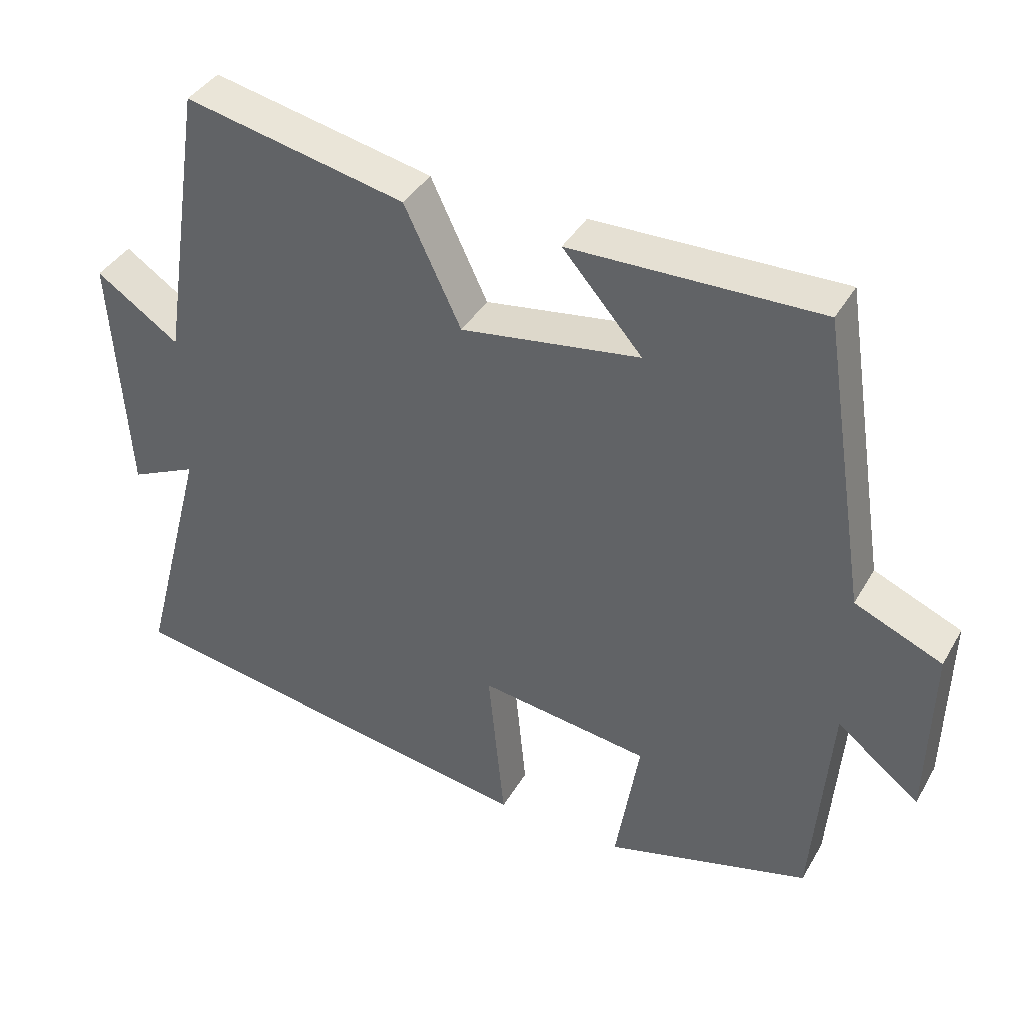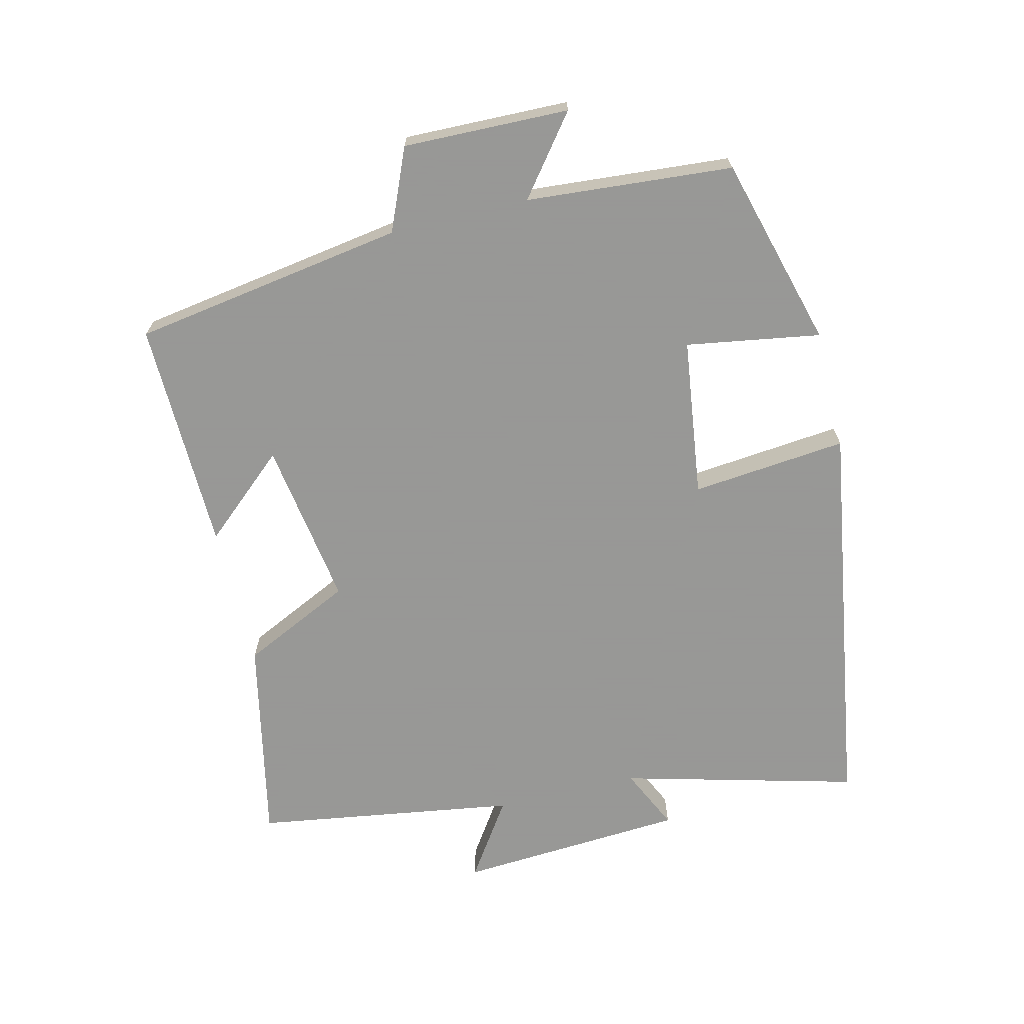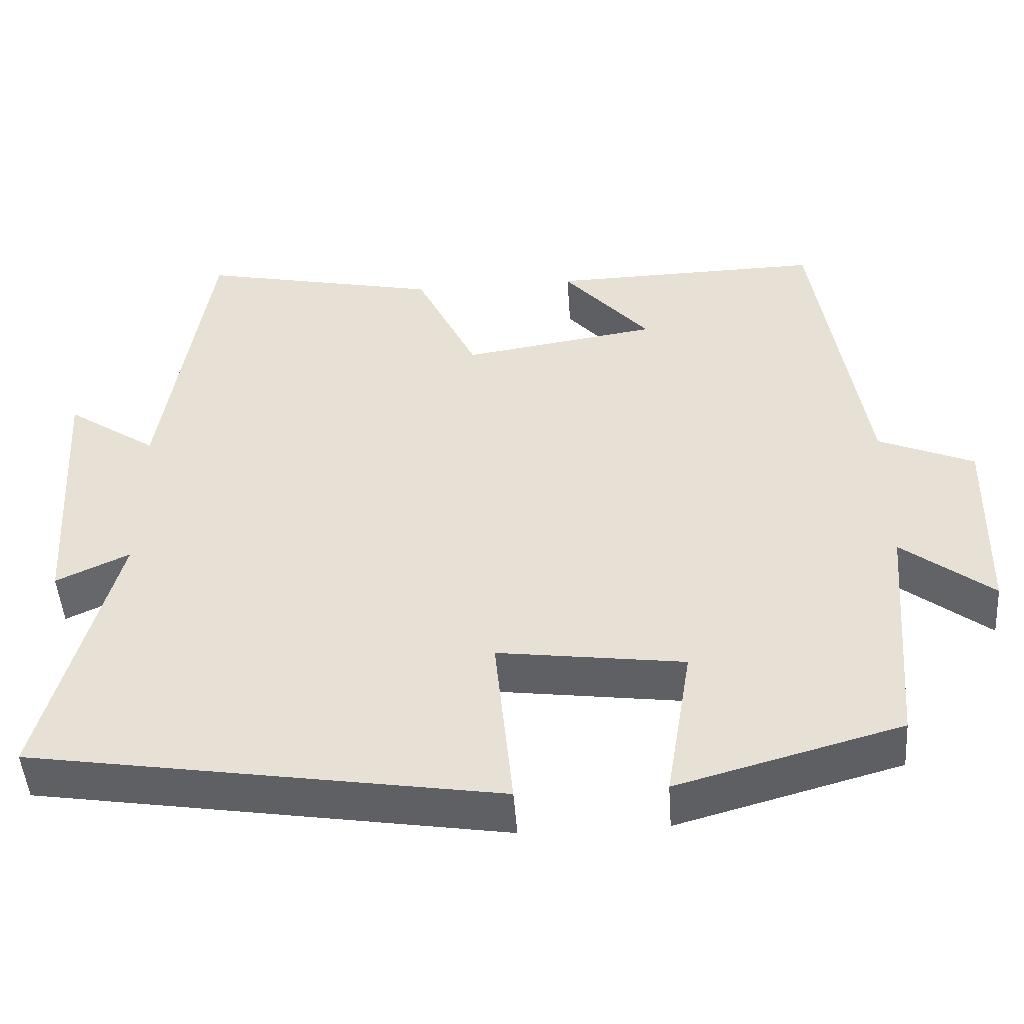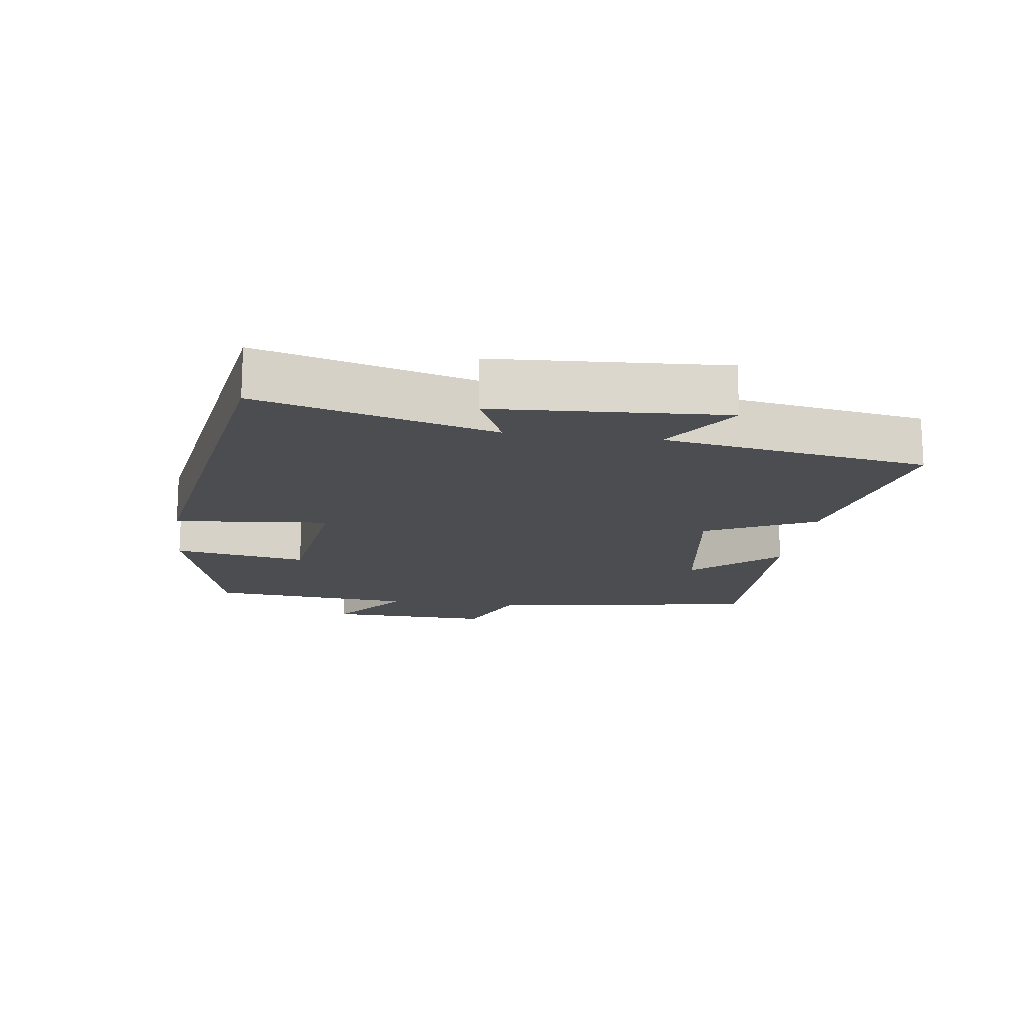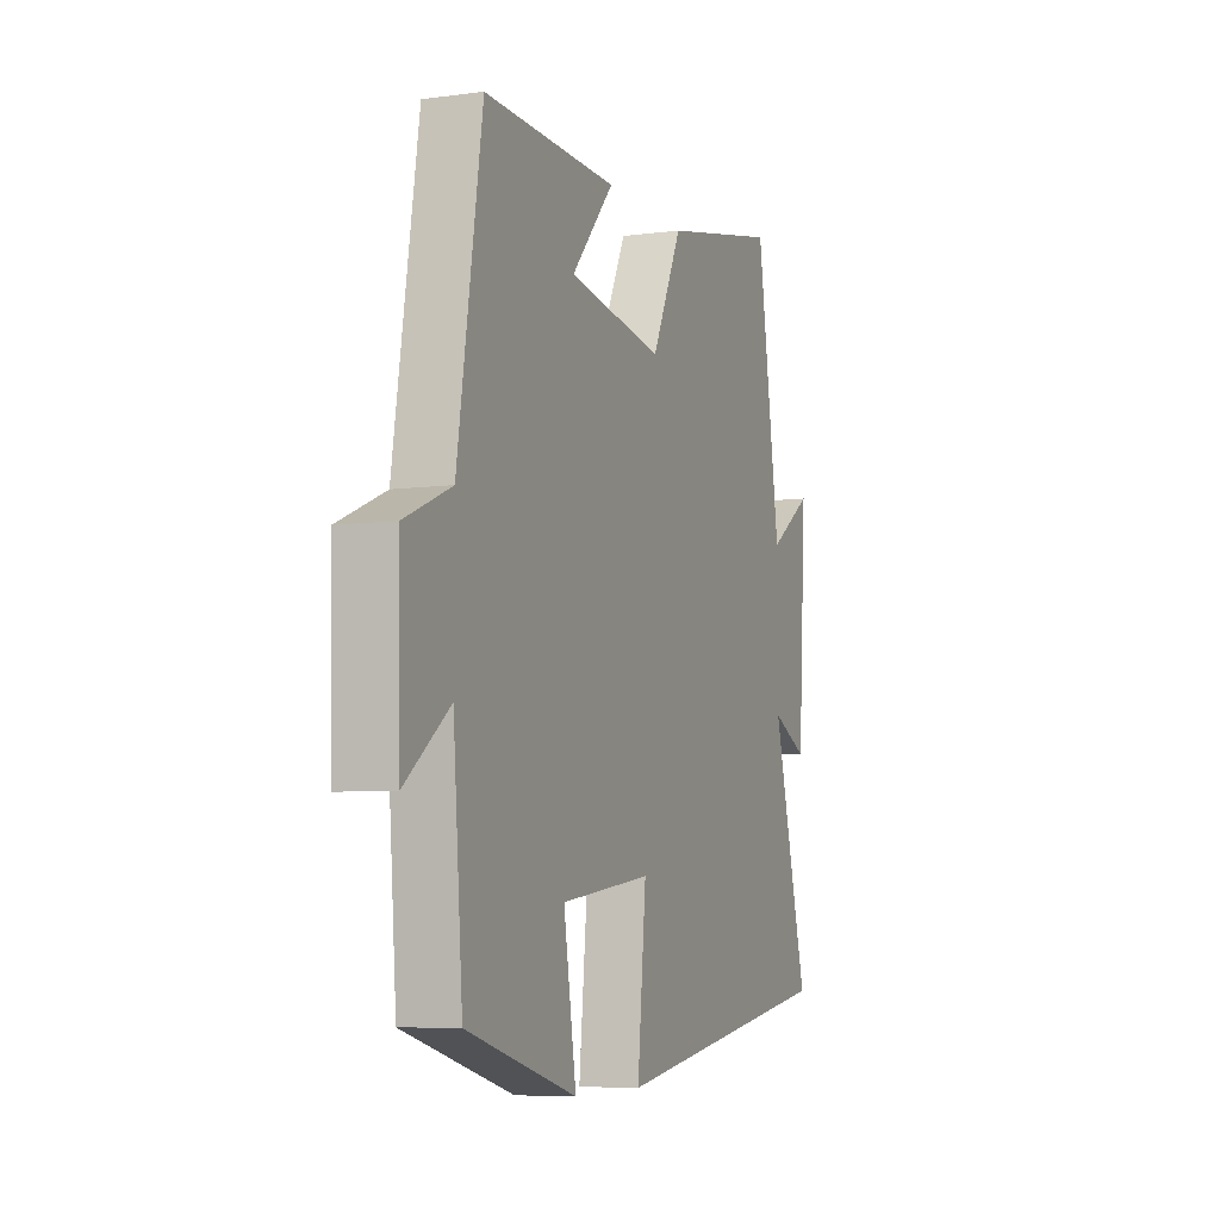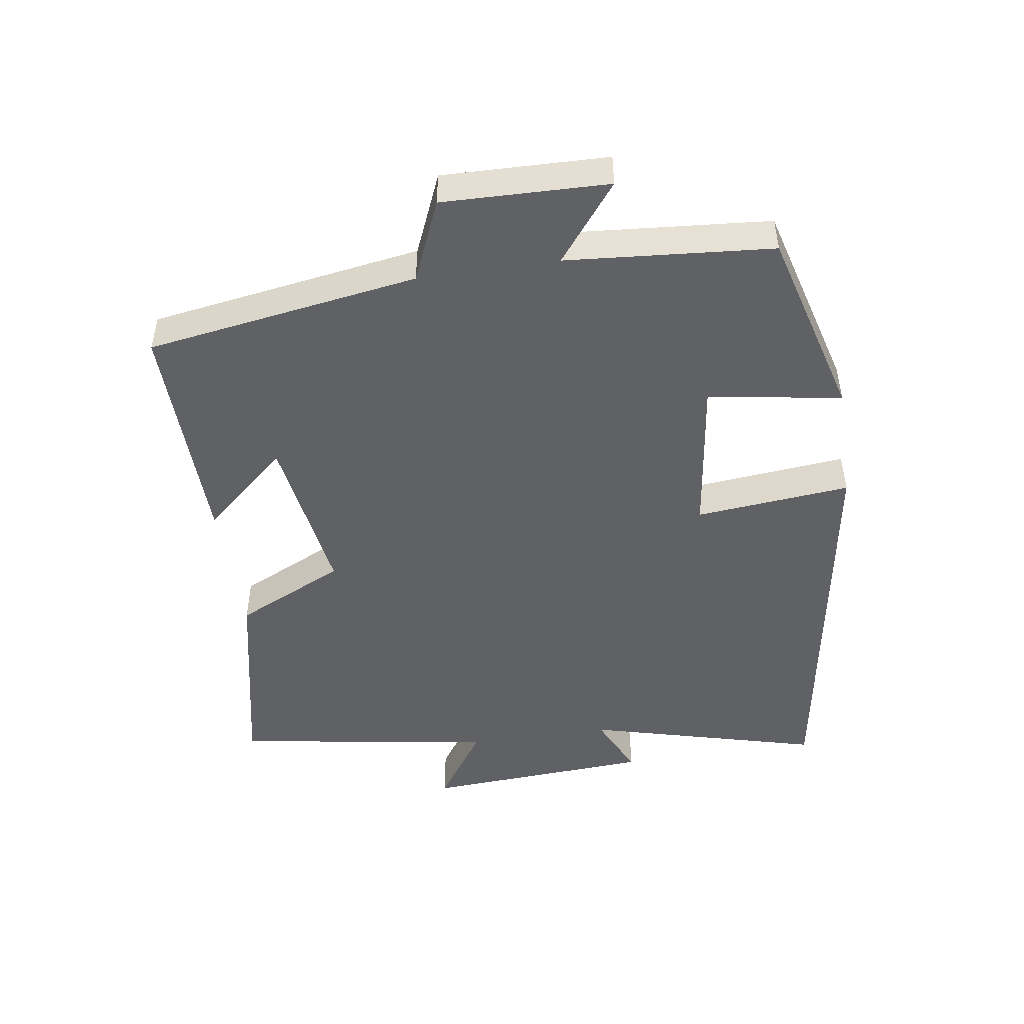
<metadata>
{"format":"obj","ext":"obj","renderer":"f3d","projection":"perspective","resolution":1024,"background":"white","views":[{"elev":39.2,"azim":27.3,"up":"+Z"},{"elev":-68.4,"azim":103.7,"up":"+Y"},{"elev":-48.1,"azim":4.0,"up":"+Z"},{"elev":-16.1,"azim":-98.0,"up":"+Y"},{"elev":-6.7,"azim":111.5,"up":"+Z"},{"elev":-48.1,"azim":98.5,"up":"+Y"}]}
</metadata>
<code>
v 0.436 0.07 0.507
v 0.5 0.07 0.098
v 0.622 0.07 0.046
v 0.616 0.07 -0.202
v 0.5 0.07 -0.112
v 0.475 0.07 -0.421
v 0.189 0.07 -0.5
v 0.222 0.07 -0.299
v -0.016 0.07 -0.267
v 0.007 0.07 -0.5
v -0.593 0.07 -0.404
v -0.5 0.07 -0.051
v -0.594 0.07 -0.095
v -0.616 0.07 0.249
v -0.5 0.07 0.171
v -0.439 0.07 0.565
v -0.13 0.07 0.5
v -0.051 0.07 0.335
v 0.199 0.07 0.373
v 0.088 0.07 0.5
v 0.436 0 0.507
v 0.5 0 0.098
v 0.622 0 0.046
v 0.616 0 -0.202
v 0.5 0 -0.112
v 0.475 0 -0.421
v 0.189 0 -0.5
v 0.222 0 -0.299
v -0.016 0 -0.267
v 0.007 0 -0.5
v -0.593 0 -0.404
v -0.5 0 -0.051
v -0.594 0 -0.095
v -0.616 0 0.249
v -0.5 0 0.171
v -0.439 0 0.565
v -0.13 0 0.5
v -0.051 0 0.335
v 0.199 0 0.373
v 0.088 0 0.5
f 19 20 1 2
f 18 19 2
f 15 16 17 18
f 15 18 2
f 12 13 14 15
f 12 15 2 3
f 9 10 11 12
f 8 9 12 3
f 5 6 7 8
f 5 8 3
f 3 4 5
f 22 21 40 39
f 22 39 38
f 38 37 36 35
f 22 38 35
f 35 34 33 32
f 23 22 35 32
f 32 31 30 29
f 23 32 29 28
f 28 27 26 25
f 23 28 25
f 25 24 23
f 1 21 22 2
f 2 22 23 3
f 3 23 24 4
f 4 24 25 5
f 5 25 26 6
f 6 26 27 7
f 7 27 28 8
f 8 28 29 9
f 9 29 30 10
f 10 30 31 11
f 11 31 32 12
f 12 32 33 13
f 13 33 34 14
f 14 34 35 15
f 15 35 36 16
f 16 36 37 17
f 17 37 38 18
f 18 38 39 19
f 19 39 40 20
f 20 40 21 1

</code>
